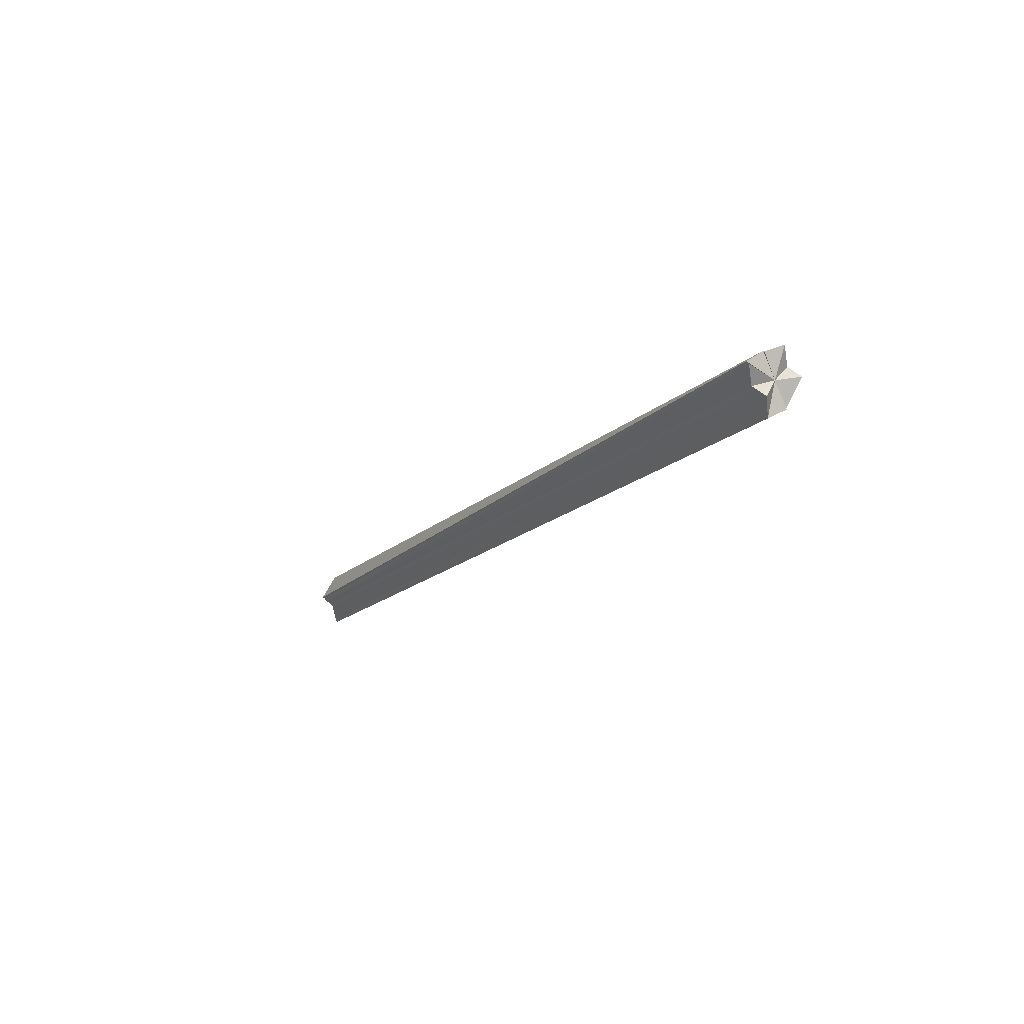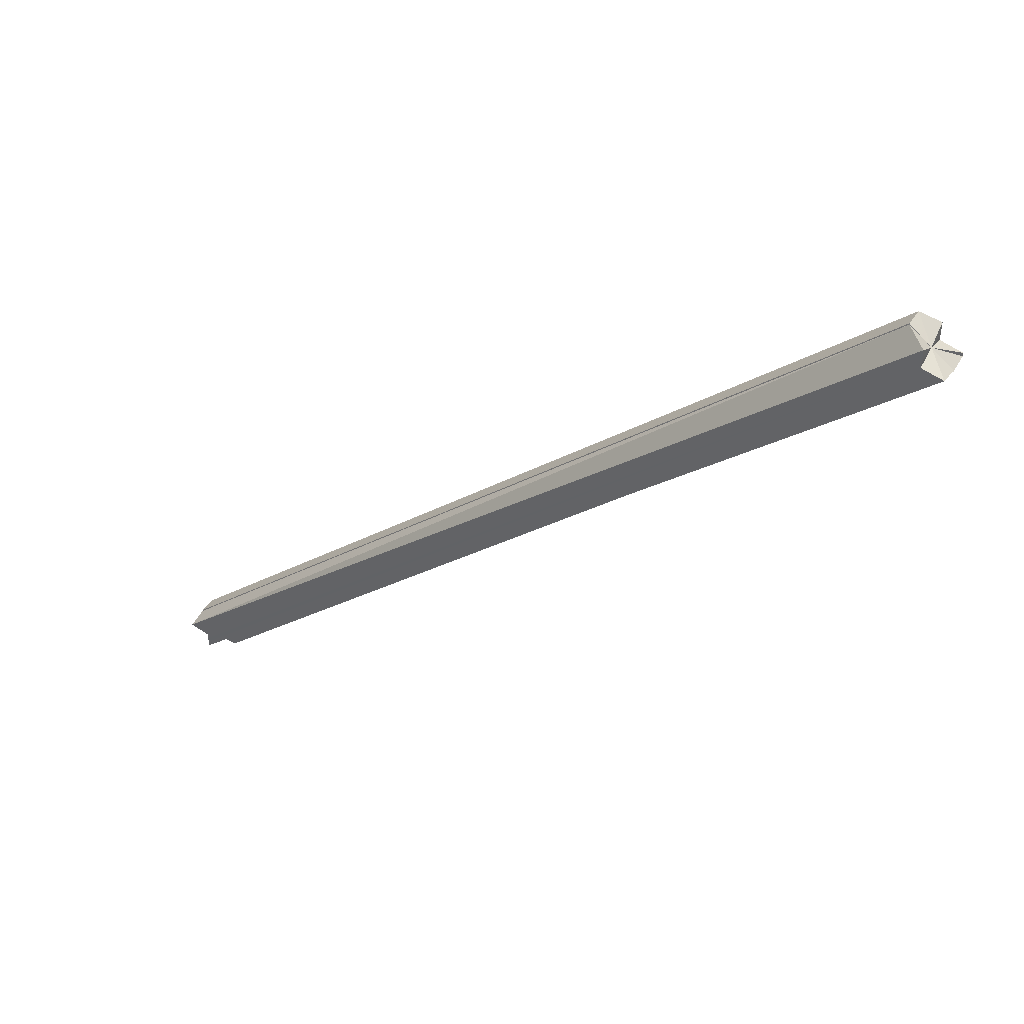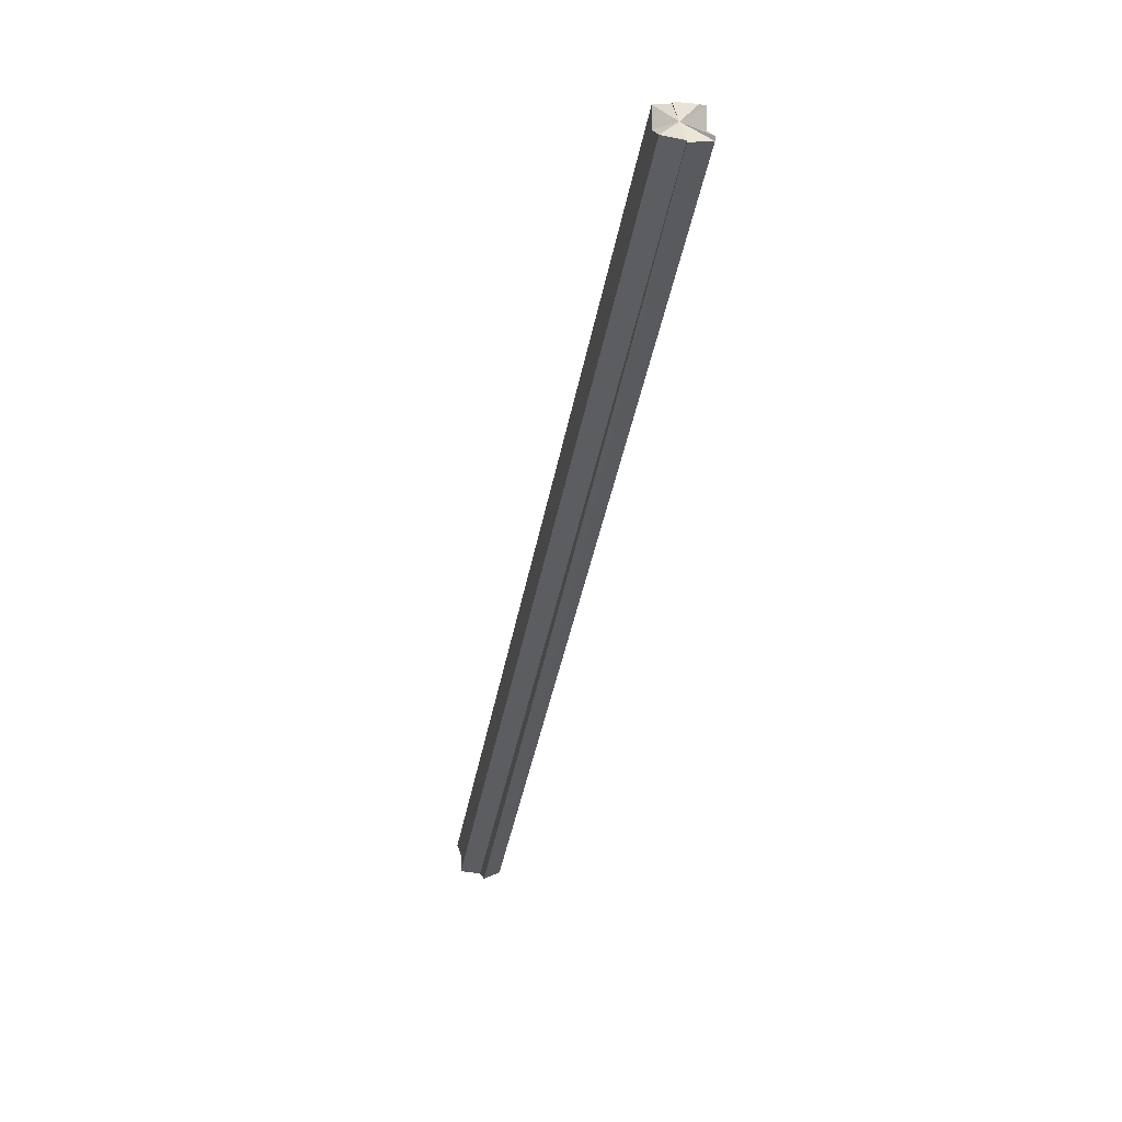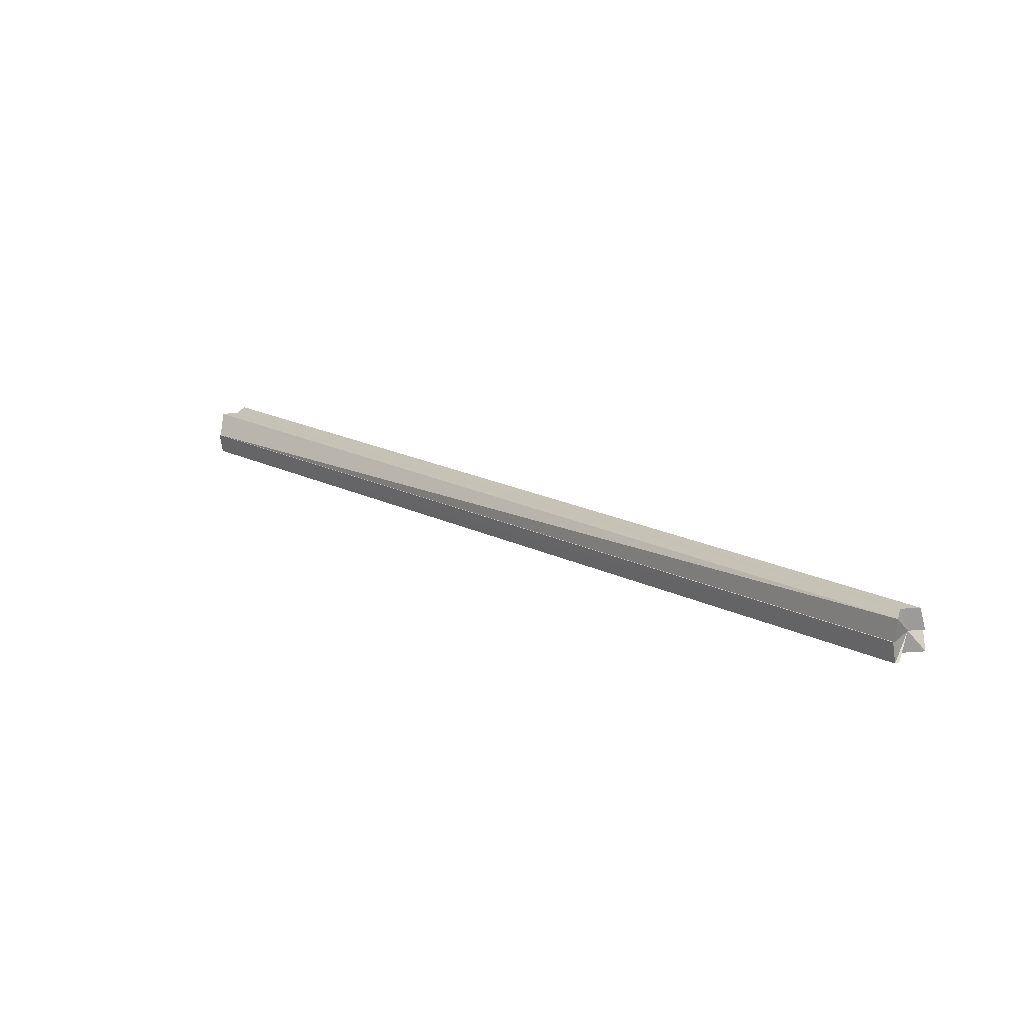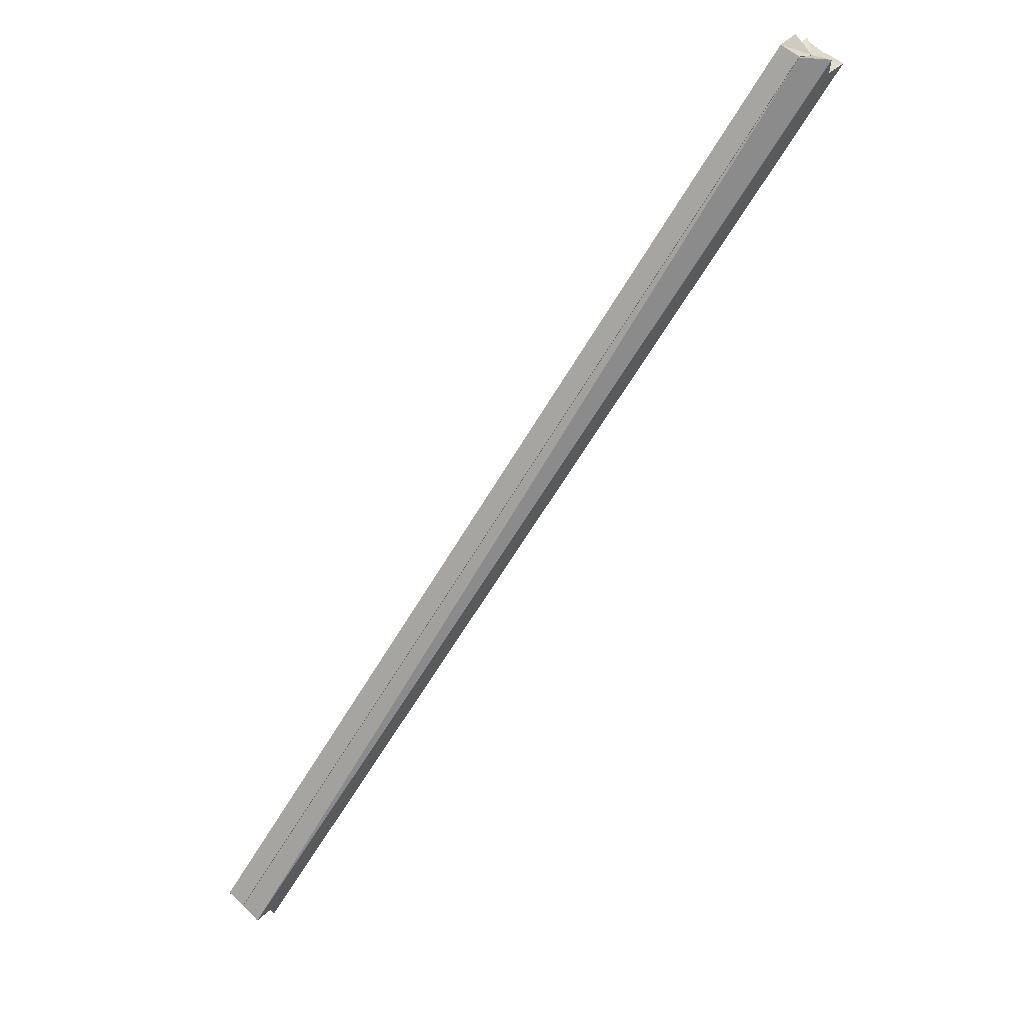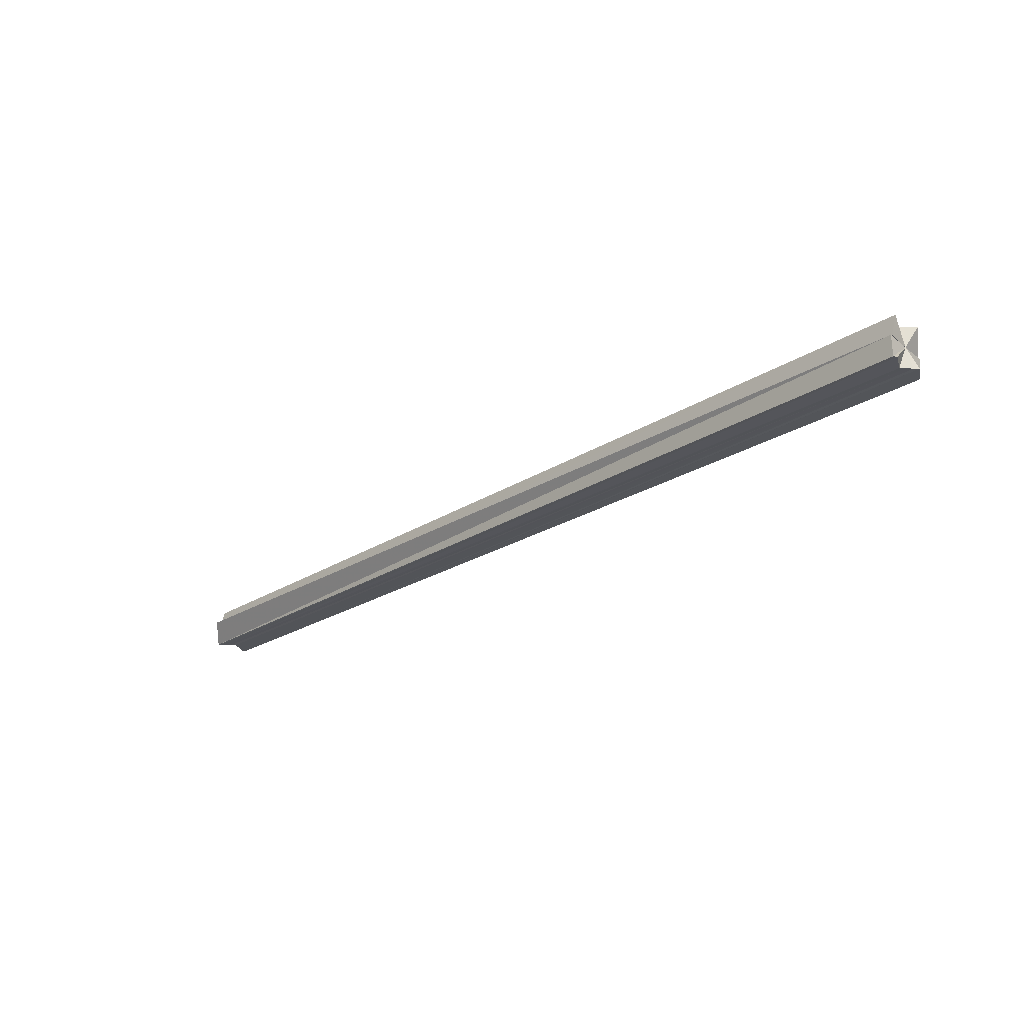
<metadata>
{"format":"obj","ext":"obj","renderer":"f3d","projection":"perspective","resolution":1024,"background":"white","views":[{"elev":41.5,"azim":-39.0,"up":"+Y"},{"elev":42.1,"azim":119.3,"up":"+Z"},{"elev":4.7,"azim":167.2,"up":"+Z"},{"elev":-69.9,"azim":95.0,"up":"+Y"},{"elev":62.6,"azim":43.9,"up":"+Z"},{"elev":66.0,"azim":-88.0,"up":"+Y"}]}
</metadata>
<code>
o 30926
v 2246 1880 21.47
v 2246 1880 21.47
v 2246 1880 21.8
v 2246 1880 21.46
v 2246 1880 21.8
v 2246 1880 21.8
v 2246 1880 21.46
v 2246 1880 21.46
v 2246 1880 21.46
v 2246 1880 21.79
v 2246 1880 21.46
v 2246 1880 21.8
v 2246 1880 21.8
v 2246 1880 21.8
v 2246 1880 21.81
v 2246 1880 21.81
v 2246 1880 21.79
v 2246 1880 21.79
v 2246 1880 21.81
v 2246 1880 21.81
v 2246 1880 21.8
v 2246 1880 21.8
v 2246 1880 21.81
v 2246 1880 21.81
v 2246 1880 21.48
v 2246 1880 21.47
v 2246 1880 21.48
v 2246 1880 21.8
v 2246 1880 21.81
v 2246 1880 21.8
v 2246 1880 21.79
v 2246 1880 21.8
v 2246 1880 21.46
v 2246 1880 21.46
v 2246 1880 21.46
v 2246 1880 21.8
v 2246 1880 21.46
v 2246 1880 21.46
v 2246 1880 21.46
v 2246 1880 21.47
v 2246 1880 21.8
v 2246 1880 21.47
v 2246 1880 21.8
v 2246 1880 21.47
v 2246 1880 21.46
v 2246 1880 21.48
v 2246 1880 21.47
v 2246 1880 21.81
v 2246 1880 21.81
v 2246 1880 21.47
v 2246 1880 21.47
v 2246 1880 21.47
v 2246 1880 21.47
v 2246 1880 21.46
v 2246 1880 21.46
v 2246 1880 21.8
v 2246 1880 21.47
v 2246 1880 21.79
v 2246 1880 21.79
v 2246 1880 21.46
v 2246 1880 21.46
v 2246 1880 21.47
v 2246 1880 21.8
v 2246 1880 21.8
v 2246 1880 21.8
v 2246 1880 21.47
v 2246 1880 21.47
v 2246 1880 21.47
v 2246 1880 21.81
v 2246 1880 21.47
v 2246 1880 21.46
v 2246 1880 21.46
v 2246 1880 21.47
v 2246 1880 21.47
v 2246 1880 21.46
v 2246 1880 21.47
v 2246 1880 21.47
v 2246 1880 21.47
v 2246 1880 21.47
v 2246 1880 21.81
v 2246 1880 21.81
v 2246 1880 21.8
v 2246 1880 21.81
v 2246 1880 21.47
v 2246 1880 21.8
v 2246 1880 21.46
v 2246 1880 21.8
v 2246 1880 21.47
v 2246 1880 21.47
v 2246 1880 21.8
v 2246 1880 21.81
v 2246 1880 21.79
v 2246 1880 21.79
v 2246 1880 21.79
v 2246 1880 21.46
v 2246 1880 21.46
v 2246 1880 21.46
v 2246 1880 21.48
v 2246 1880 21.47
v 2246 1880 21.81
v 2246 1880 21.81
v 2246 1880 21.47
v 2246 1880 21.81
v 2246 1880 21.47
v 2246 1880 21.47
v 2246 1880 21.48
v 2246 1880 21.46
v 2246 1880 21.46
v 2246 1880 21.8
v 2246 1880 21.8
v 2246 1880 21.8
v 2246 1880 21.8
v 2246 1880 21.8
v 2246 1880 21.8
v 2246 1880 21.8
f 1 2 3
f 4 1 5
f 6 7 5
f 8 4 6
f 9 8 10
f 10 11 12
f 13 14 5
f 13 15 16
f 13 17 18
f 13 19 20
f 21 18 22
f 21 16 23
f 24 25 23
f 26 27 24
f 21 28 29
f 21 30 31
f 32 33 31
f 34 35 32
f 36 37 30
f 38 39 36
f 40 38 41
f 42 40 43
f 44 45 37
f 44 46 47
f 48 47 49
f 50 47 51
f 50 52 53
f 50 54 55
f 56 57 48
f 58 54 59
f 60 61 58
f 62 57 63
f 64 62 56
f 65 66 64
f 44 67 62
f 67 68 69
f 70 71 54
f 70 72 71
f 70 73 72
f 70 74 73
f 70 37 75
f 70 75 76
f 70 76 77
f 70 78 79
f 79 78 80
f 81 78 82
f 83 79 81
f 82 84 85
f 85 86 87
f 88 89 83
f 90 91 83
f 90 92 93
f 94 95 93
f 96 97 94
f 98 99 100
f 101 102 103
f 104 105 106
f 104 107 108
f 109 110 28
f 109 111 110
f 109 36 112
f 109 20 113
f 109 113 114
f 109 114 115

</code>
